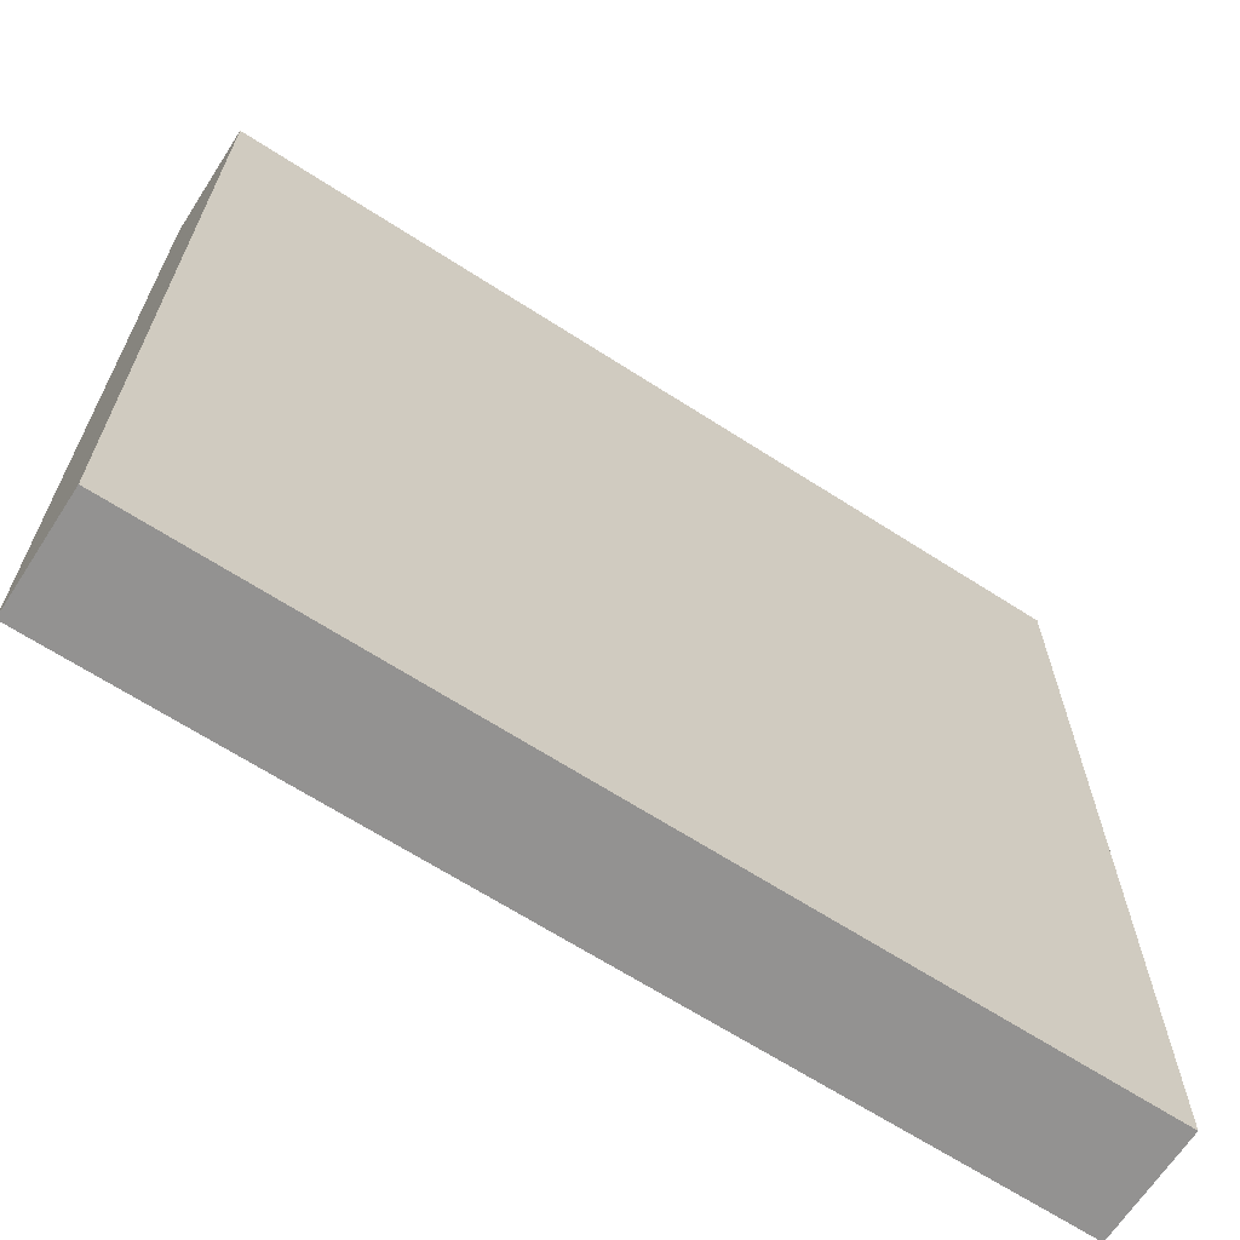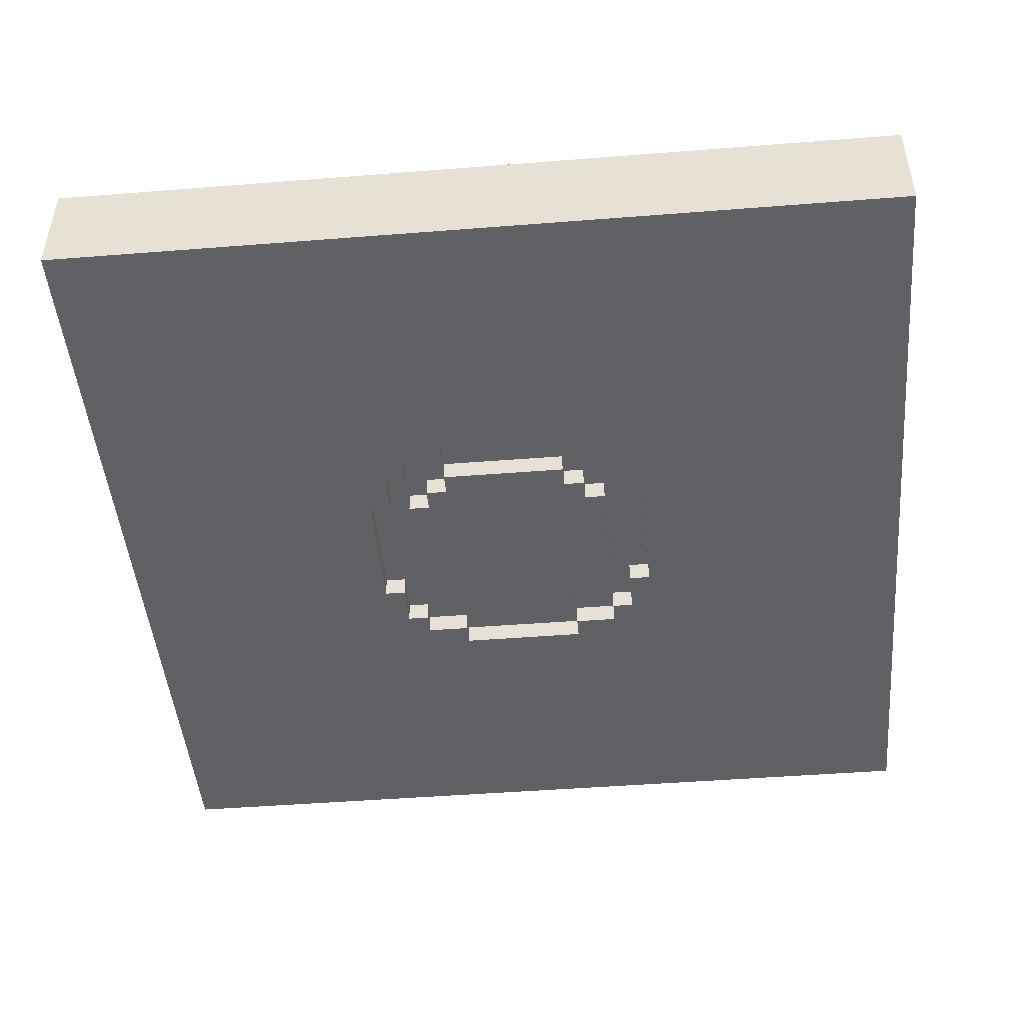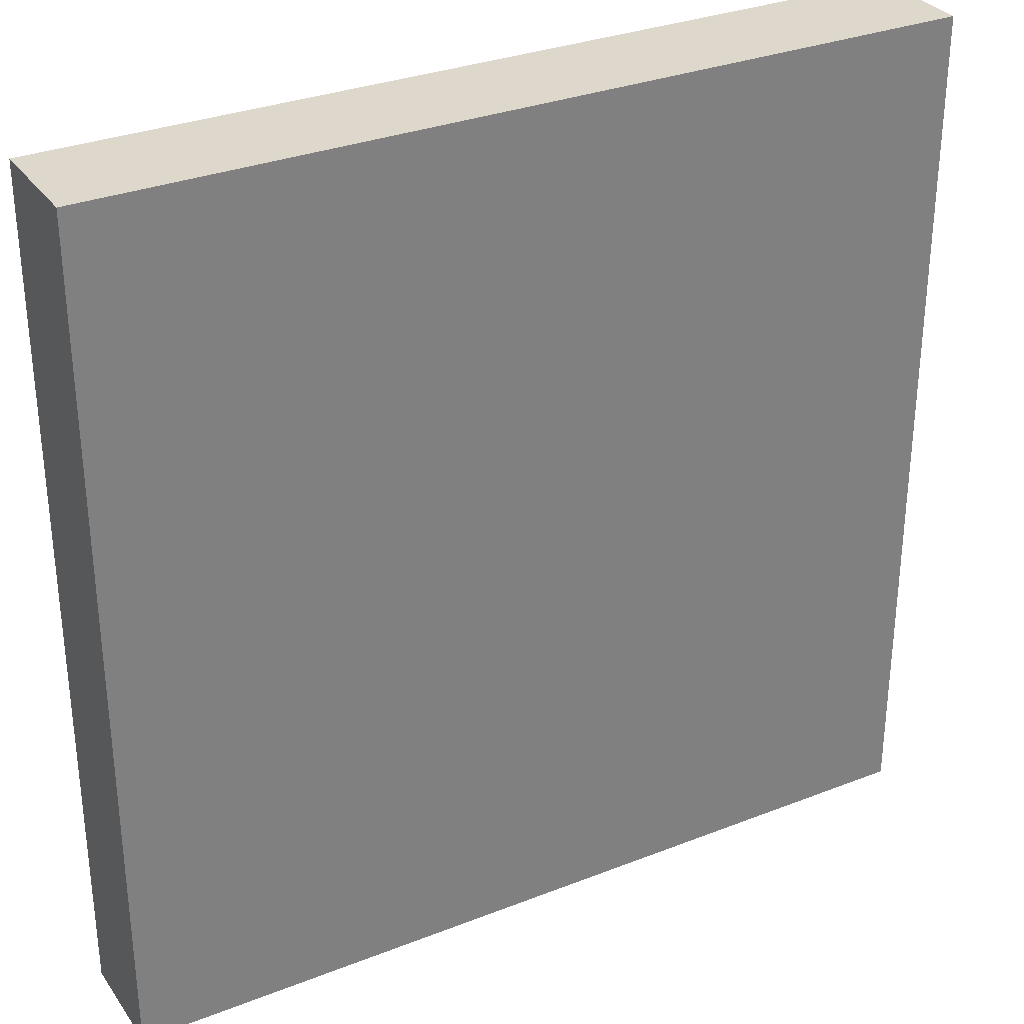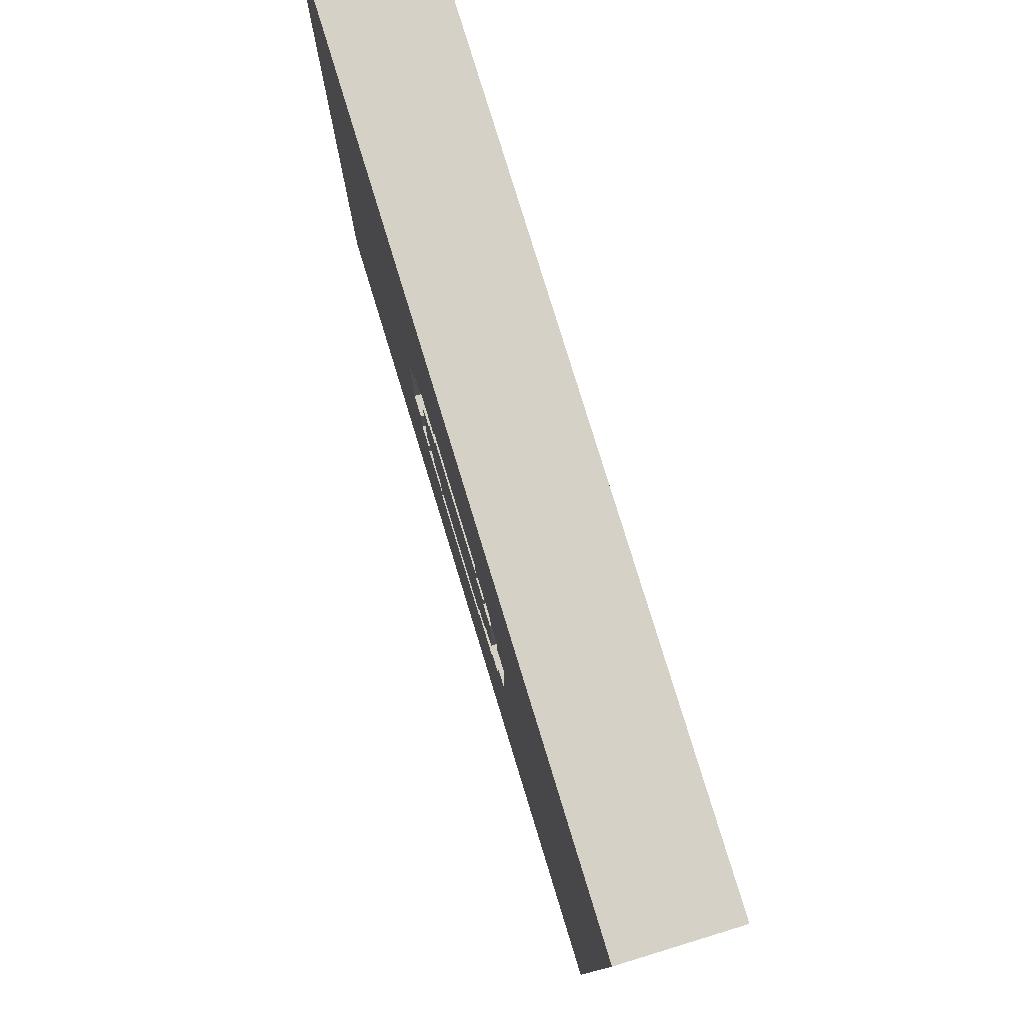
<metadata>
{"format":"obj","ext":"obj","renderer":"f3d","projection":"perspective","resolution":1024,"background":"white","views":[{"elev":-66.4,"azim":147.1,"up":"+Z"},{"elev":-47.1,"azim":5.1,"up":"+Y"},{"elev":31.4,"azim":150.9,"up":"+Z"},{"elev":79.1,"azim":73.0,"up":"+Z"}]}
</metadata>
<code>
g light 2
v -20 0 20
v -20 0 2
v -20 0 1
v -20 0 -1
v -20 0 -2
v -20 0 -20
v -20 2 2
v -20 2 1
v -20 2 -1
v -20 2 -2
v -20 5 20
v -20 5 -20
v -5 0 3
v -5 0 -3
v -5 1 3
v -5 1 -3
v -4 0 4
v -4 0 3
v -4 0 -3
v -4 0 -4
v -4 1 4
v -4 1 3
v -4 1 -3
v -4 1 -4
v -3 0 5
v -3 0 4
v -3 0 -4
v -3 0 -5
v -3 1 5
v -3 1 4
v -3 1 -4
v -3 1 -5
v 3 0 7
v 3 0 6
v 3 0 -6
v 3 0 -7
v 3 1 7
v 3 1 6
v 3 1 -6
v 3 1 -7
v 5 0 6
v 5 0 5
v 5 0 -5
v 5 0 -6
v 5 1 6
v 5 1 5
v 5 1 -5
v 5 1 -6
v 6 0 5
v 6 0 3
v 6 0 -3
v 6 0 -4
v 6 0 -5
v 6 1 5
v 6 1 3
v 6 1 -3
v 6 1 -4
v 6 1 -5
v 7 0 3
v 7 0 -2
v 7 0 -3
v 7 1 3
v 7 1 -2
v 7 1 -3
v -7 0 3
v -7 0 -3
v -7 1 3
v -7 1 -3
v -6 0 5
v -6 0 4
v -6 0 3
v -6 0 -3
v -6 0 -5
v -6 1 5
v -6 1 4
v -6 1 3
v -6 1 -3
v -6 1 -5
v -5 0 6
v -5 0 5
v -5 0 -5
v -5 0 -6
v -5 1 6
v -5 1 5
v -5 1 -5
v -5 1 -6
v -3 0 7
v -3 0 6
v -3 0 -6
v -3 0 -7
v -3 1 7
v -3 1 6
v -3 1 -6
v -3 1 -7
v 3 0 5
v 3 0 4
v 3 0 -4
v 3 0 -5
v 3 1 5
v 3 1 4
v 3 1 -4
v 3 1 -5
v 4 0 4
v 4 0 3
v 4 0 -3
v 4 0 -4
v 4 1 4
v 4 1 3
v 4 1 -3
v 4 1 -4
v 5 0 3
v 5 0 -3
v 5 1 3
v 5 1 -3
v 20 0 20
v 20 0 2
v 20 0 1
v 20 0 -1
v 20 0 -2
v 20 0 -20
v 20 2 2
v 20 2 1
v 20 2 -1
v 20 2 -2
v 20 5 20
v 20 5 -20
v -20 0 20
v -20 5 20
v 20 0 20
v 20 5 20
v -3 0 5
v -3 1 5
v 3 0 5
v 3 1 5
v -4 0 4
v -4 1 4
v -3 0 4
v -3 1 4
v 3 0 4
v 3 1 4
v 4 0 4
v 4 1 4
v -5 0 3
v -5 1 3
v -4 0 3
v -4 1 3
v 4 0 3
v 4 1 3
v 5 0 3
v 5 1 3
v -7 0 -3
v -7 1 -3
v -6 0 -3
v -6 1 -3
v 6 0 -3
v 6 1 -3
v 7 0 -3
v 7 1 -3
v -6 0 -5
v -6 1 -5
v -5 0 -5
v -5 1 -5
v 5 0 -5
v 5 1 -5
v 6 0 -5
v 6 1 -5
v -5 0 -6
v -5 1 -6
v -3 0 -6
v -3 1 -6
v 3 0 -6
v 3 1 -6
v 5 0 -6
v 5 1 -6
v -3 0 -7
v -3 1 -7
v 3 0 -7
v 3 1 -7
v -3 0 7
v -3 1 7
v 1 0 7
v 1 1 7
v 2 0 7
v 2 1 7
v 3 0 7
v 3 1 7
v -5 0 6
v -5 1 6
v -3 0 6
v -3 1 6
v 3 0 6
v 3 1 6
v 5 0 6
v 5 1 6
v -6 0 5
v -6 1 5
v -5 0 5
v -5 1 5
v 5 0 5
v 5 1 5
v 6 0 5
v 6 1 5
v -7 0 3
v -7 1 3
v -6 0 3
v -6 1 3
v 6 0 3
v 6 1 3
v 7 0 3
v 7 1 3
v -5 0 -3
v -5 1 -3
v -4 0 -3
v -4 1 -3
v 4 0 -3
v 4 1 -3
v 5 0 -3
v 5 1 -3
v -4 0 -4
v -4 1 -4
v -3 0 -4
v -3 1 -4
v 3 0 -4
v 3 1 -4
v 4 0 -4
v 4 1 -4
v -3 0 -5
v -3 1 -5
v 3 0 -5
v 3 1 -5
v -20 0 -20
v -20 5 -20
v 20 0 -20
v 20 5 -20
v -20 0 20
v 20 0 20
v -11 0 19
v -10 0 19
v -5 0 19
v -4 0 19
v 4 0 19
v 5 0 19
v 10 0 19
v 11 0 19
v -11 0 15
v -10 0 15
v -5 0 15
v -4 0 15
v 4 0 15
v 5 0 15
v 10 0 15
v 11 0 15
v -19 0 11
v -15 0 11
v 15 0 11
v 19 0 11
v -19 0 10
v -15 0 10
v 2 0 10
v 5 0 10
v 15 0 10
v 19 0 10
v 1 0 9
v 2 0 9
v 3 0 9
v 5 0 9
v 6 0 9
v 2 0 8
v 3 0 8
v 5 0 8
v 6 0 8
v 7 0 8
v -3 0 7
v 1 0 7
v 2 0 7
v 3 0 7
v 6 0 7
v 7 0 7
v 8 0 7
v -5 0 6
v -3 0 6
v 3 0 6
v 5 0 6
v 7 0 6
v 8 0 6
v 9 0 6
v -19 0 5
v -15 0 5
v -11 0 5
v -7 0 5
v -6 0 5
v -5 0 5
v -3 0 5
v 3 0 5
v 5 0 5
v 6 0 5
v 8 0 5
v 9 0 5
v 10 0 5
v 15 0 5
v 19 0 5
v -19 0 4
v -15 0 4
v -12 0 4
v -11 0 4
v -10 0 4
v -8 0 4
v -7 0 4
v -6 0 4
v -4 0 4
v -3 0 4
v 3 0 4
v 4 0 4
v 9 0 4
v 10 0 4
v 11 0 4
v 15 0 4
v 19 0 4
v -11 0 3
v -10 0 3
v -8 0 3
v -7 0 3
v -6 0 3
v -5 0 3
v -4 0 3
v 4 0 3
v 5 0 3
v 6 0 3
v 7 0 3
v 10 0 3
v 11 0 3
v 13 0 3
v -20 0 2
v -12 0 2
v 11 0 2
v 12 0 2
v 13 0 2
v 20 0 2
v -20 0 1
v -11 0 1
v 12 0 1
v 20 0 1
v -20 0 -1
v -13 0 -1
v 11 0 -1
v 20 0 -1
v -20 0 -2
v -13 0 -2
v -12 0 -2
v 7 0 -2
v 11 0 -2
v 12 0 -2
v 20 0 -2
v -13 0 -3
v -12 0 -3
v -11 0 -3
v -7 0 -3
v -6 0 -3
v -5 0 -3
v -4 0 -3
v 4 0 -3
v 5 0 -3
v 6 0 -3
v 7 0 -3
v 8 0 -3
v 12 0 -3
v -19 0 -4
v -15 0 -4
v -11 0 -4
v -9 0 -4
v -4 0 -4
v -3 0 -4
v 3 0 -4
v 4 0 -4
v 6 0 -4
v 8 0 -4
v 15 0 -4
v 19 0 -4
v -19 0 -5
v -15 0 -5
v -12 0 -5
v -10 0 -5
v -9 0 -5
v -6 0 -5
v -5 0 -5
v -3 0 -5
v 3 0 -5
v 5 0 -5
v 6 0 -5
v 15 0 -5
v 19 0 -5
v -10 0 -6
v -6 0 -6
v -5 0 -6
v -3 0 -6
v 3 0 -6
v 5 0 -6
v -6 0 -7
v -3 0 -7
v 3 0 -7
v -19 0 -10
v -15 0 -10
v 15 0 -10
v 19 0 -10
v -19 0 -11
v -15 0 -11
v 15 0 -11
v 19 0 -11
v -11 0 -15
v -10 0 -15
v -5 0 -15
v -4 0 -15
v 4 0 -15
v 5 0 -15
v 10 0 -15
v 11 0 -15
v -11 0 -19
v -10 0 -19
v -5 0 -19
v -4 0 -19
v 4 0 -19
v 5 0 -19
v 10 0 -19
v 11 0 -19
v -20 0 -20
v 20 0 -20
v -3 1 7
v 1 1 7
v 2 1 7
v 3 1 7
v -5 1 6
v -3 1 6
v 3 1 6
v 5 1 6
v -6 1 5
v -5 1 5
v -3 1 5
v 3 1 5
v 5 1 5
v 6 1 5
v -6 1 4
v -4 1 4
v -3 1 4
v 3 1 4
v 4 1 4
v -7 1 3
v -6 1 3
v -5 1 3
v -4 1 3
v 4 1 3
v 5 1 3
v 6 1 3
v 7 1 3
v 7 1 -2
v -7 1 -3
v -6 1 -3
v -5 1 -3
v -4 1 -3
v 4 1 -3
v 5 1 -3
v 6 1 -3
v 7 1 -3
v -4 1 -4
v -3 1 -4
v 3 1 -4
v 4 1 -4
v 6 1 -4
v -6 1 -5
v -5 1 -5
v -3 1 -5
v 3 1 -5
v 5 1 -5
v 6 1 -5
v -5 1 -6
v -3 1 -6
v 3 1 -6
v 5 1 -6
v -3 1 -7
v 3 1 -7
v -20 5 20
v 20 5 20
v -20 5 -20
v 20 5 -20
f 7 2 1
f 7 3 2
f 8 4 3
f 8 3 7
f 9 5 4
f 9 4 8
f 10 6 5
f 10 5 9
f 11 9 8
f 11 8 7
f 11 10 9
f 11 7 1
f 12 6 10
f 12 10 11
f 15 14 13
f 16 14 15
f 21 18 17
f 22 18 21
f 23 20 19
f 24 20 23
f 29 26 25
f 30 26 29
f 31 28 27
f 32 28 31
f 37 34 33
f 38 34 37
f 39 36 35
f 40 36 39
f 45 42 41
f 46 42 45
f 47 44 43
f 48 44 47
f 54 50 49
f 55 50 54
f 56 52 51
f 57 53 52
f 57 52 56
f 58 53 57
f 62 60 59
f 63 61 60
f 63 60 62
f 64 61 63
f 65 66 67
f 67 66 68
f 69 70 74
f 70 71 75
f 74 70 75
f 75 71 76
f 72 73 77
f 77 73 78
f 79 80 83
f 83 80 84
f 81 82 85
f 85 82 86
f 87 88 91
f 91 88 92
f 89 90 93
f 93 90 94
f 95 96 99
f 99 96 100
f 97 98 101
f 101 98 102
f 103 104 107
f 107 104 108
f 105 106 109
f 109 106 110
f 111 112 113
f 113 112 114
f 115 116 121
f 116 117 121
f 117 118 122
f 121 117 122
f 118 119 123
f 122 118 123
f 119 120 124
f 123 119 124
f 122 123 125
f 121 122 125
f 123 124 125
f 115 121 125
f 124 120 126
f 125 124 126
f 129 128 127
f 130 128 129
f 133 132 131
f 134 132 133
f 137 136 135
f 138 136 137
f 141 140 139
f 142 140 141
f 145 144 143
f 146 144 145
f 149 148 147
f 150 148 149
f 153 152 151
f 154 152 153
f 157 156 155
f 158 156 157
f 161 160 159
f 162 160 161
f 165 164 163
f 166 164 165
f 169 168 167
f 170 168 169
f 173 172 171
f 174 172 173
f 177 176 175
f 178 176 177
f 179 180 181
f 181 180 182
f 181 182 183
f 183 182 184
f 183 184 185
f 185 184 186
f 187 188 189
f 189 188 190
f 191 192 193
f 193 192 194
f 195 196 197
f 197 196 198
f 199 200 201
f 201 200 202
f 203 204 205
f 205 204 206
f 207 208 209
f 209 208 210
f 211 212 213
f 213 212 214
f 215 216 217
f 217 216 218
f 219 220 221
f 221 220 222
f 223 224 225
f 225 224 226
f 227 228 229
f 229 228 230
f 231 232 233
f 233 232 234
f 237 236 235
f 238 236 237
f 239 236 238
f 240 236 239
f 241 236 240
f 242 236 241
f 243 236 242
f 244 236 243
f 245 237 235
f 245 238 237
f 246 239 238
f 246 238 245
f 247 240 239
f 247 239 246
f 248 241 240
f 248 240 247
f 249 242 241
f 249 241 248
f 250 243 242
f 250 242 249
f 251 244 243
f 251 243 250
f 252 236 244
f 252 244 251
f 253 251 250
f 253 250 249
f 253 252 251
f 253 249 248
f 253 248 247
f 253 247 246
f 253 246 245
f 253 245 235
f 254 252 253
f 255 236 252
f 255 252 254
f 256 236 255
f 257 254 253
f 257 253 235
f 258 255 254
f 258 254 257
f 259 255 258
f 260 255 259
f 261 256 255
f 261 255 260
f 262 236 256
f 262 256 261
f 263 258 257
f 263 259 258
f 264 260 259
f 264 259 263
f 265 260 264
f 266 261 260
f 266 260 265
f 266 262 261
f 267 262 266
f 268 265 264
f 268 264 263
f 269 266 265
f 269 265 268
f 270 267 266
f 270 266 269
f 271 262 267
f 271 267 270
f 272 262 271
f 273 263 257
f 274 268 263
f 274 263 273
f 275 270 269
f 275 268 274
f 275 269 268
f 275 271 270
f 276 271 275
f 277 272 271
f 277 271 276
f 278 262 272
f 278 272 277
f 279 262 278
f 280 273 257
f 281 273 280
f 282 277 276
f 282 278 277
f 283 278 282
f 284 279 278
f 284 278 283
f 285 262 279
f 285 279 284
f 286 262 285
f 287 257 235
f 287 280 257
f 288 280 287
f 289 280 288
f 290 280 289
f 291 280 290
f 292 280 291
f 295 284 283
f 295 285 284
f 296 285 295
f 297 286 285
f 297 285 296
f 298 262 286
f 298 286 297
f 299 262 298
f 300 262 299
f 301 236 262
f 301 262 300
f 302 287 235
f 302 288 287
f 303 289 288
f 303 288 302
f 304 289 303
f 305 290 289
f 305 289 304
f 306 290 305
f 307 290 306
f 308 291 290
f 308 290 307
f 309 291 308
f 311 294 293
f 312 294 311
f 314 297 296
f 314 299 298
f 314 298 297
f 315 300 299
f 315 299 314
f 316 300 315
f 317 301 300
f 317 300 316
f 318 236 301
f 318 301 317
f 319 305 304
f 319 306 305
f 320 307 306
f 320 306 319
f 321 309 308
f 321 307 320
f 321 308 307
f 322 309 321
f 323 309 322
f 325 313 312
f 325 312 311
f 325 311 310
f 326 313 325
f 328 314 296
f 328 315 314
f 329 315 328
f 330 316 315
f 330 315 329
f 331 317 316
f 331 316 330
f 331 318 317
f 332 318 331
f 333 302 235
f 333 304 303
f 333 303 302
f 334 319 304
f 334 304 333
f 335 330 329
f 335 332 331
f 335 331 330
f 336 332 335
f 337 318 332
f 337 332 336
f 338 236 318
f 338 318 337
f 339 334 333
f 340 320 319
f 340 334 339
f 340 319 334
f 340 322 321
f 340 321 320
f 341 336 335
f 341 338 337
f 341 337 336
f 342 338 341
f 343 340 339
f 344 340 343
f 345 335 329
f 345 341 335
f 345 342 341
f 346 342 345
f 347 344 343
f 348 340 344
f 348 344 347
f 349 340 348
f 350 345 329
f 351 346 345
f 351 345 350
f 352 346 351
f 353 346 352
f 354 348 347
f 354 349 348
f 355 340 349
f 355 349 354
f 356 322 340
f 356 340 355
f 357 322 356
f 359 327 326
f 359 326 325
f 359 325 324
f 360 327 359
f 361 327 360
f 362 327 361
f 364 351 350
f 364 352 351
f 365 352 364
f 366 353 352
f 366 352 365
f 367 355 354
f 367 354 347
f 368 355 367
f 369 358 357
f 369 357 356
f 369 356 355
f 370 358 369
f 371 361 360
f 372 361 371
f 373 361 372
f 374 361 373
f 375 365 364
f 375 364 363
f 376 366 365
f 376 365 375
f 377 353 366
f 377 366 376
f 378 353 377
f 379 368 367
f 379 367 347
f 380 355 368
f 380 368 379
f 381 369 355
f 381 355 380
f 381 370 369
f 382 370 381
f 383 358 370
f 383 370 382
f 384 358 383
f 386 373 372
f 387 373 386
f 389 376 375
f 389 377 376
f 390 378 377
f 390 377 389
f 391 353 378
f 391 378 390
f 392 385 384
f 392 382 381
f 392 380 379
f 392 384 383
f 392 383 382
f 392 381 380
f 393 385 392
f 394 385 393
f 397 390 389
f 397 389 388
f 397 391 390
f 398 395 394
f 398 394 393
f 398 393 392
f 399 395 398
f 400 397 396
f 401 379 347
f 401 400 399
f 401 399 398
f 401 392 379
f 401 398 392
f 402 400 401
f 403 397 400
f 403 400 402
f 403 391 397
f 404 353 391
f 404 391 403
f 405 402 401
f 405 401 347
f 406 403 402
f 406 402 405
f 407 404 403
f 407 403 406
f 408 353 404
f 408 404 407
f 409 407 406
f 409 406 405
f 409 408 407
f 410 408 409
f 411 408 410
f 412 408 411
f 413 408 412
f 414 408 413
f 415 408 414
f 416 408 415
f 417 409 405
f 417 410 409
f 418 411 410
f 418 410 417
f 419 412 411
f 419 411 418
f 420 413 412
f 420 412 419
f 421 414 413
f 421 413 420
f 422 415 414
f 422 414 421
f 423 416 415
f 423 415 422
f 424 408 416
f 424 416 423
f 425 405 347
f 425 423 422
f 425 424 423
f 425 421 420
f 425 420 419
f 425 419 418
f 425 418 417
f 425 417 405
f 425 422 421
f 426 408 424
f 426 424 425
f 426 353 408
f 432 428 427
f 432 430 429
f 432 429 428
f 433 430 432
f 436 432 431
f 436 434 433
f 436 433 432
f 437 434 436
f 438 434 437
f 439 434 438
f 441 436 435
f 441 437 436
f 442 437 441
f 443 437 442
f 444 440 439
f 444 439 438
f 445 440 444
f 447 442 441
f 448 442 447
f 449 442 448
f 450 440 445
f 451 440 450
f 452 440 451
f 454 453 452
f 454 452 451
f 455 447 446
f 455 448 447
f 456 448 455
f 457 448 456
f 460 454 451
f 461 454 460
f 462 454 461
f 463 458 457
f 463 457 456
f 466 461 460
f 466 460 459
f 467 461 466
f 468 464 463
f 468 463 456
f 469 464 468
f 470 464 469
f 471 467 466
f 471 466 465
f 472 467 471
f 473 467 472
f 474 470 469
f 474 472 471
f 474 471 470
f 475 472 474
f 476 472 475
f 477 472 476
f 478 476 475
f 479 476 478
f 480 481 482
f 482 481 483

</code>
